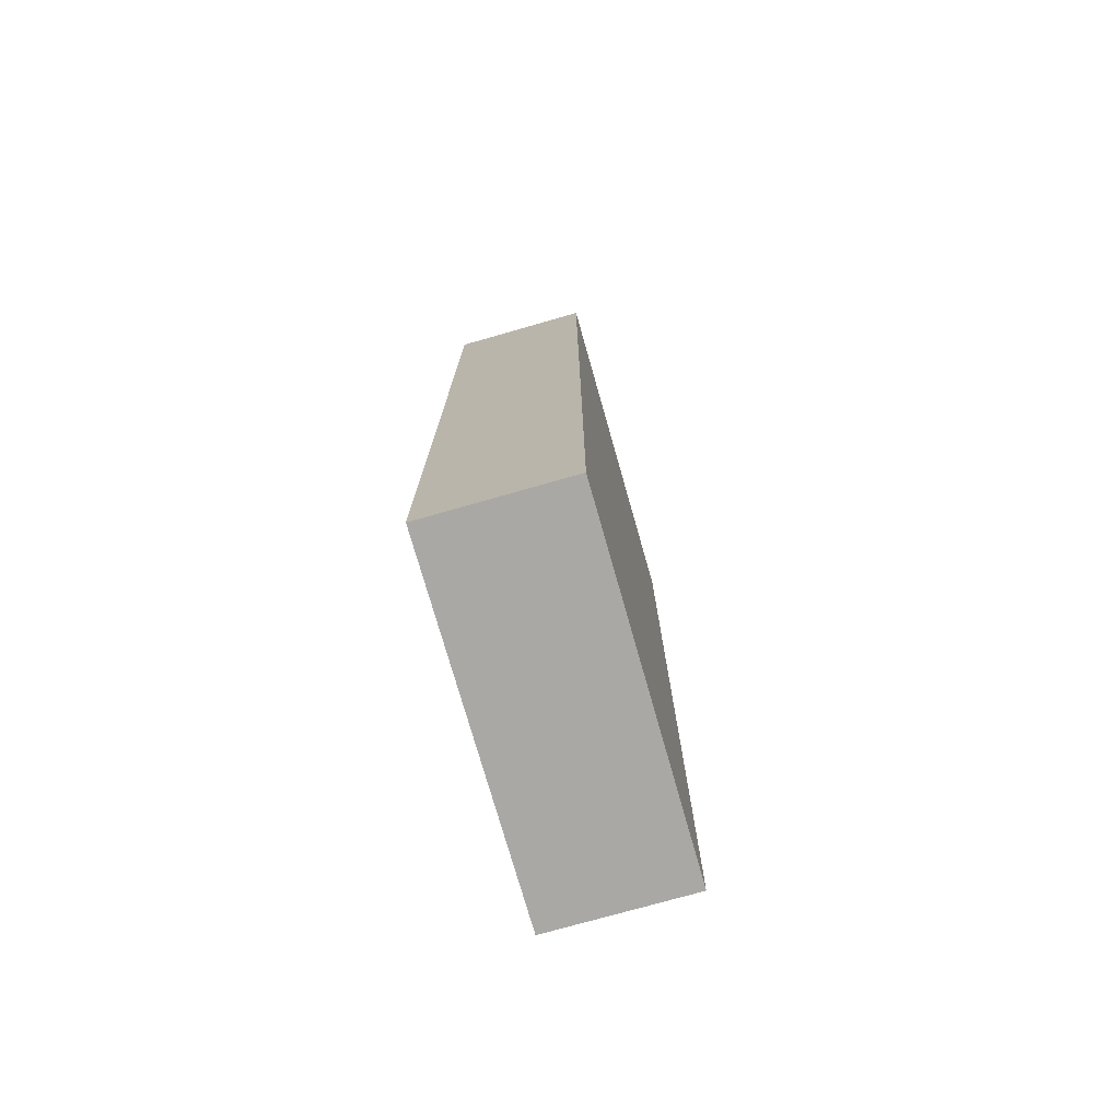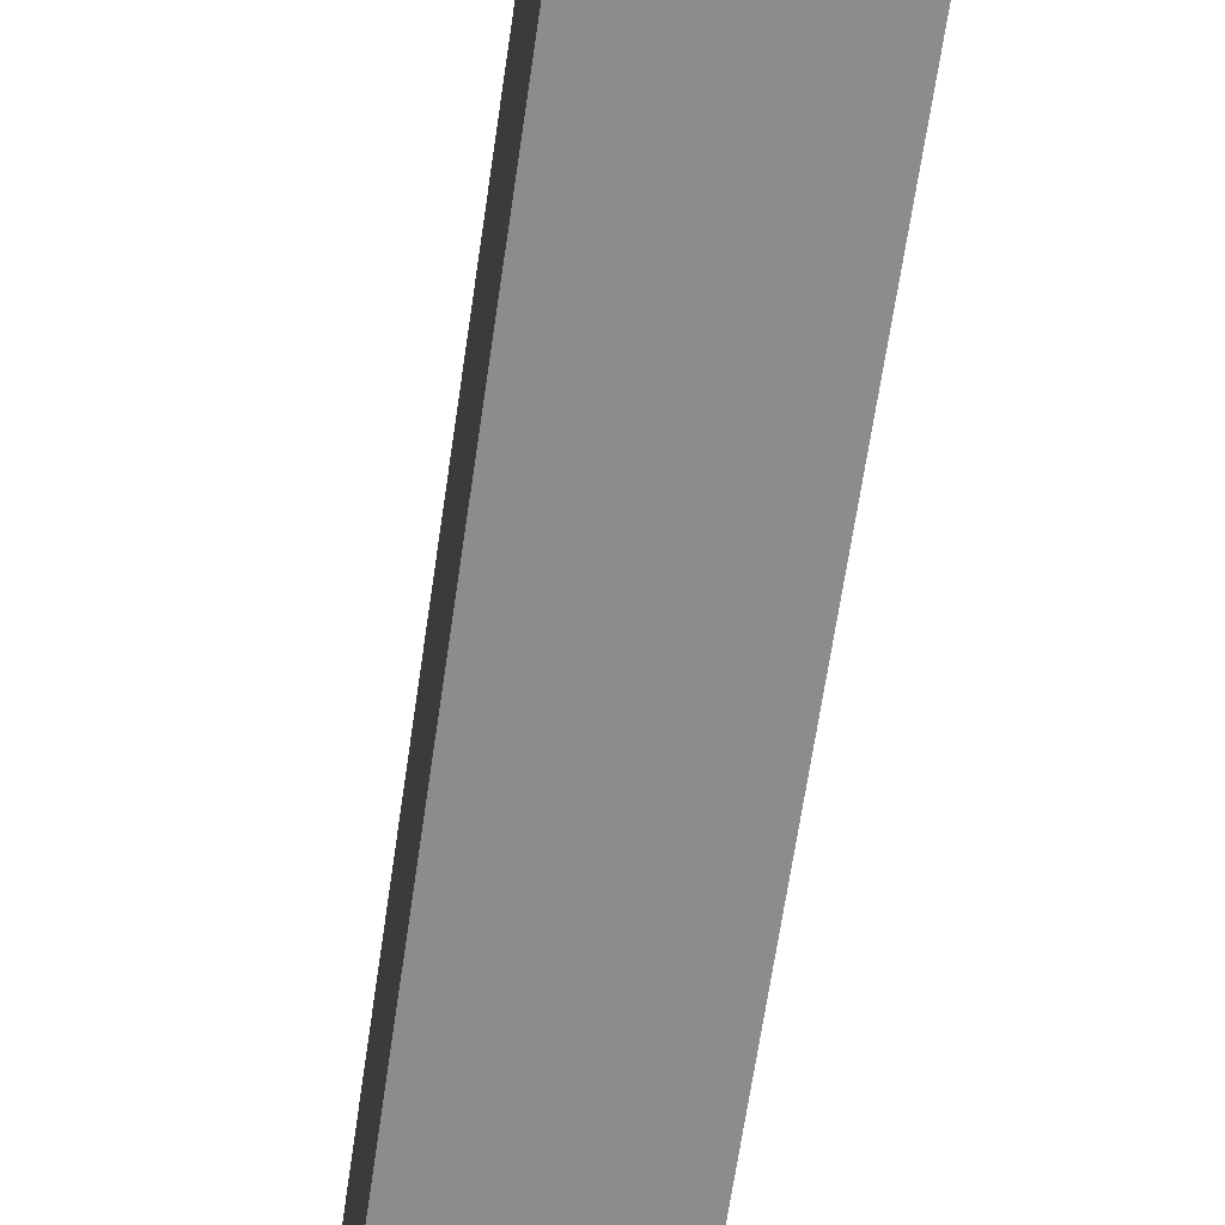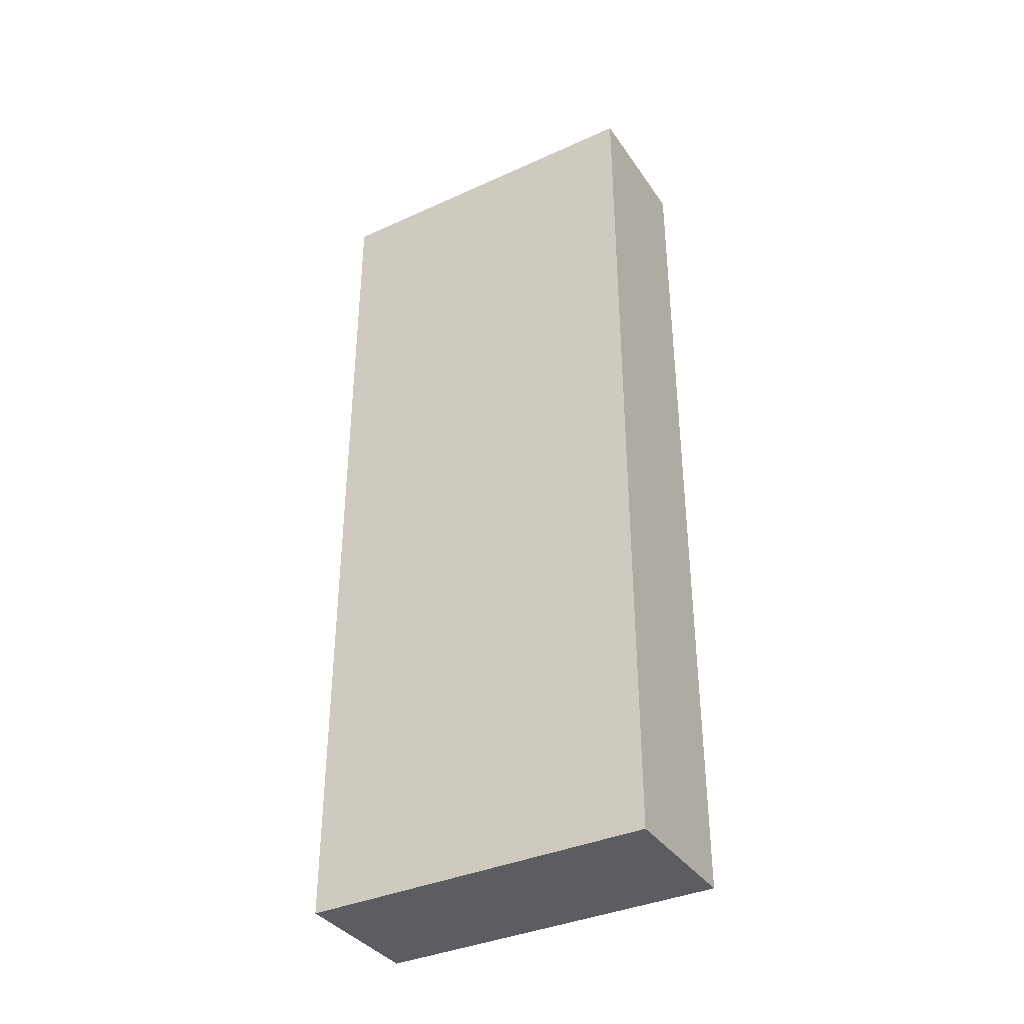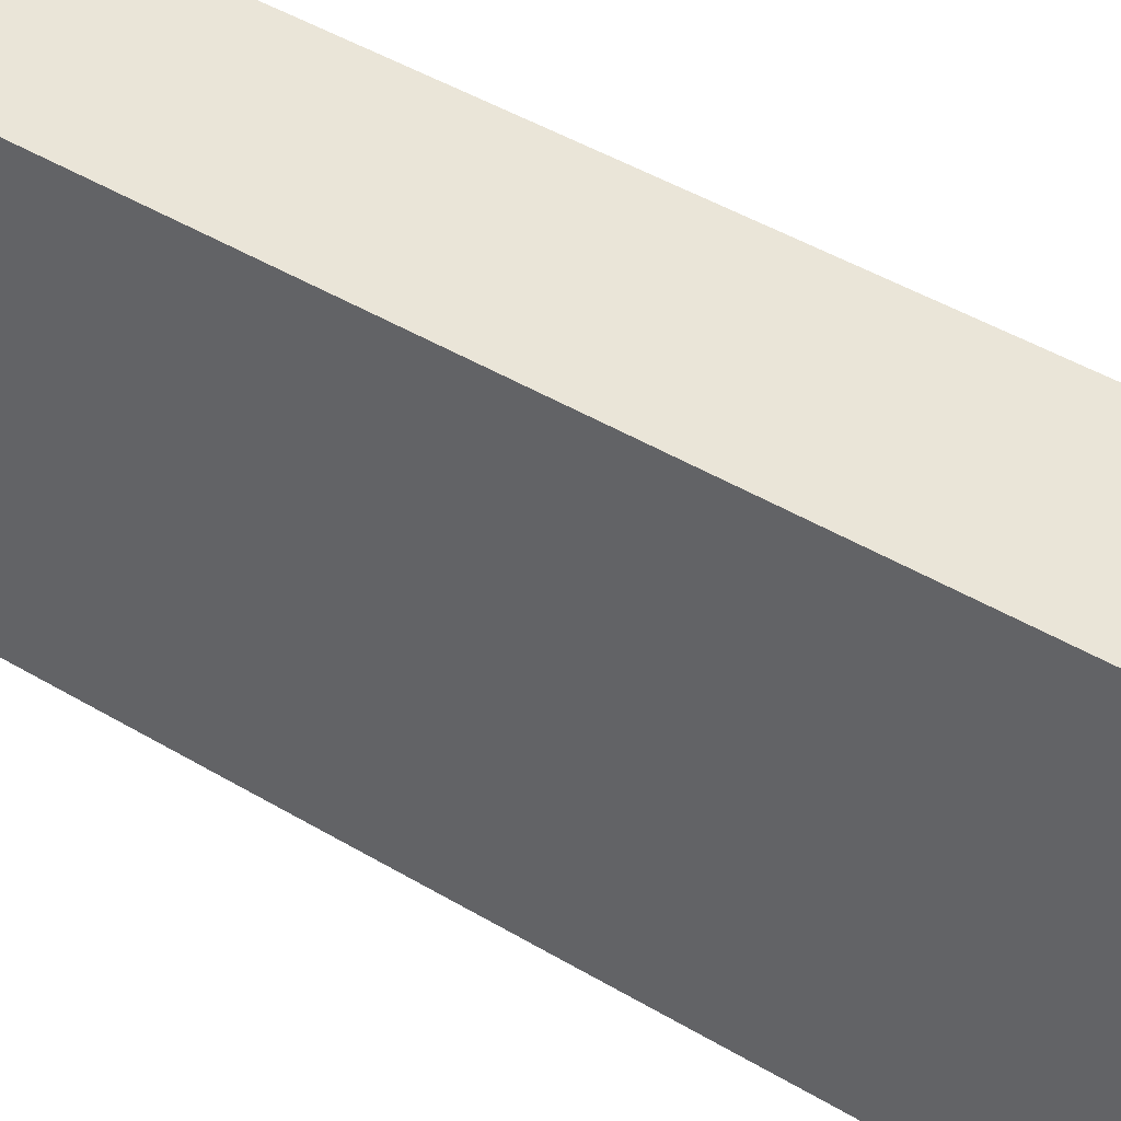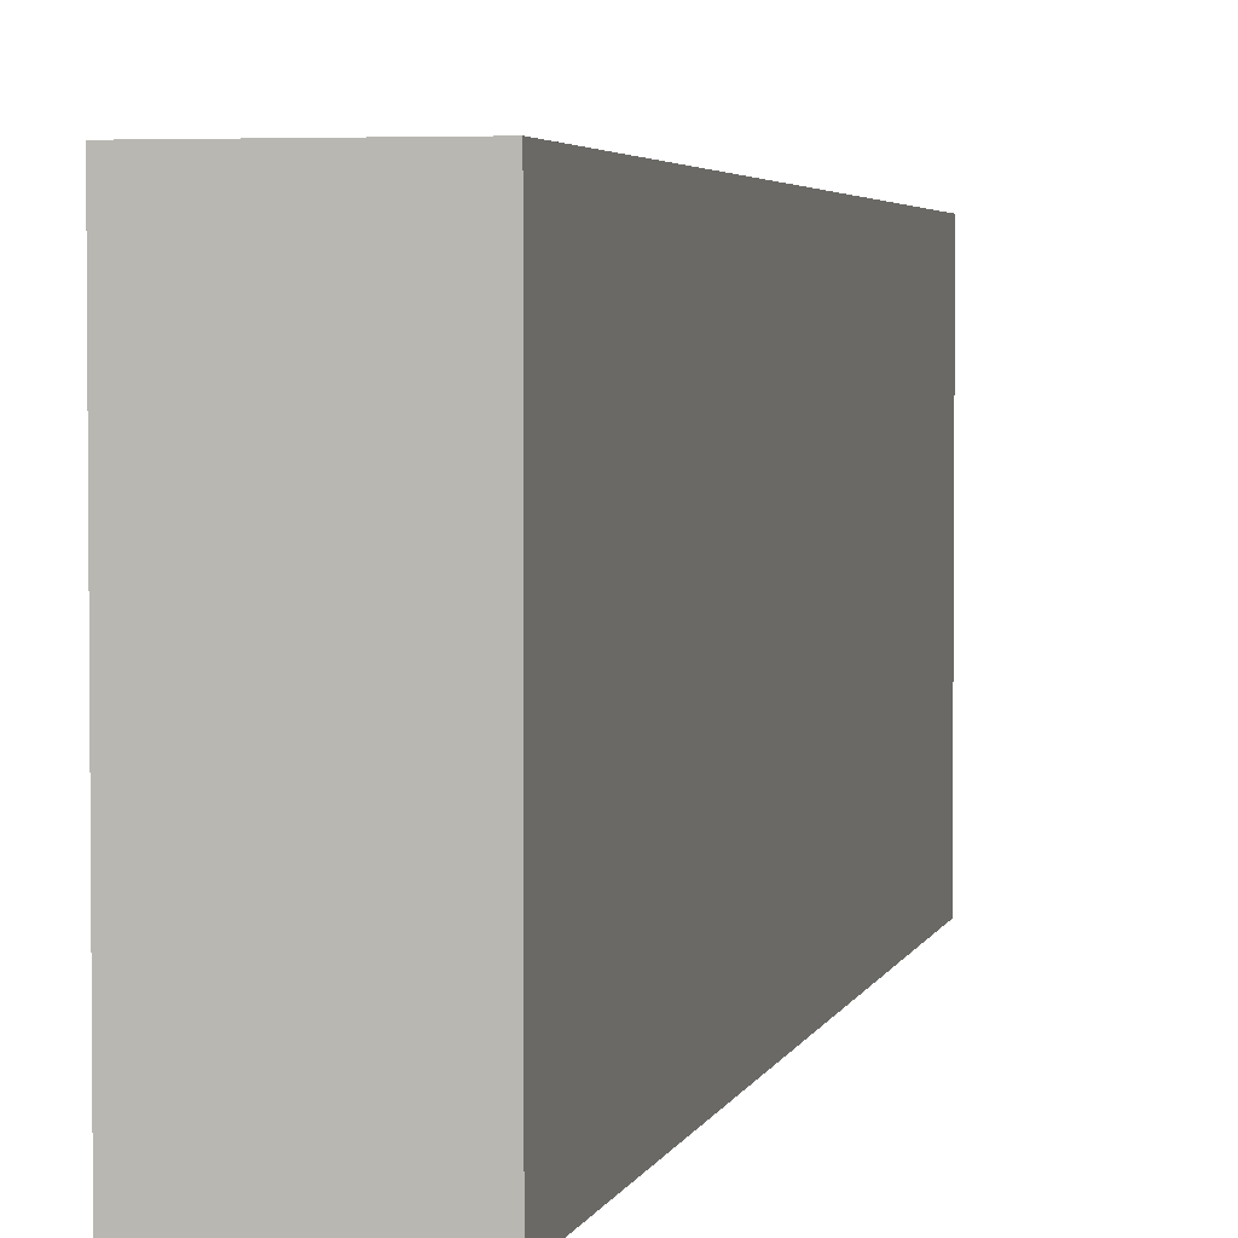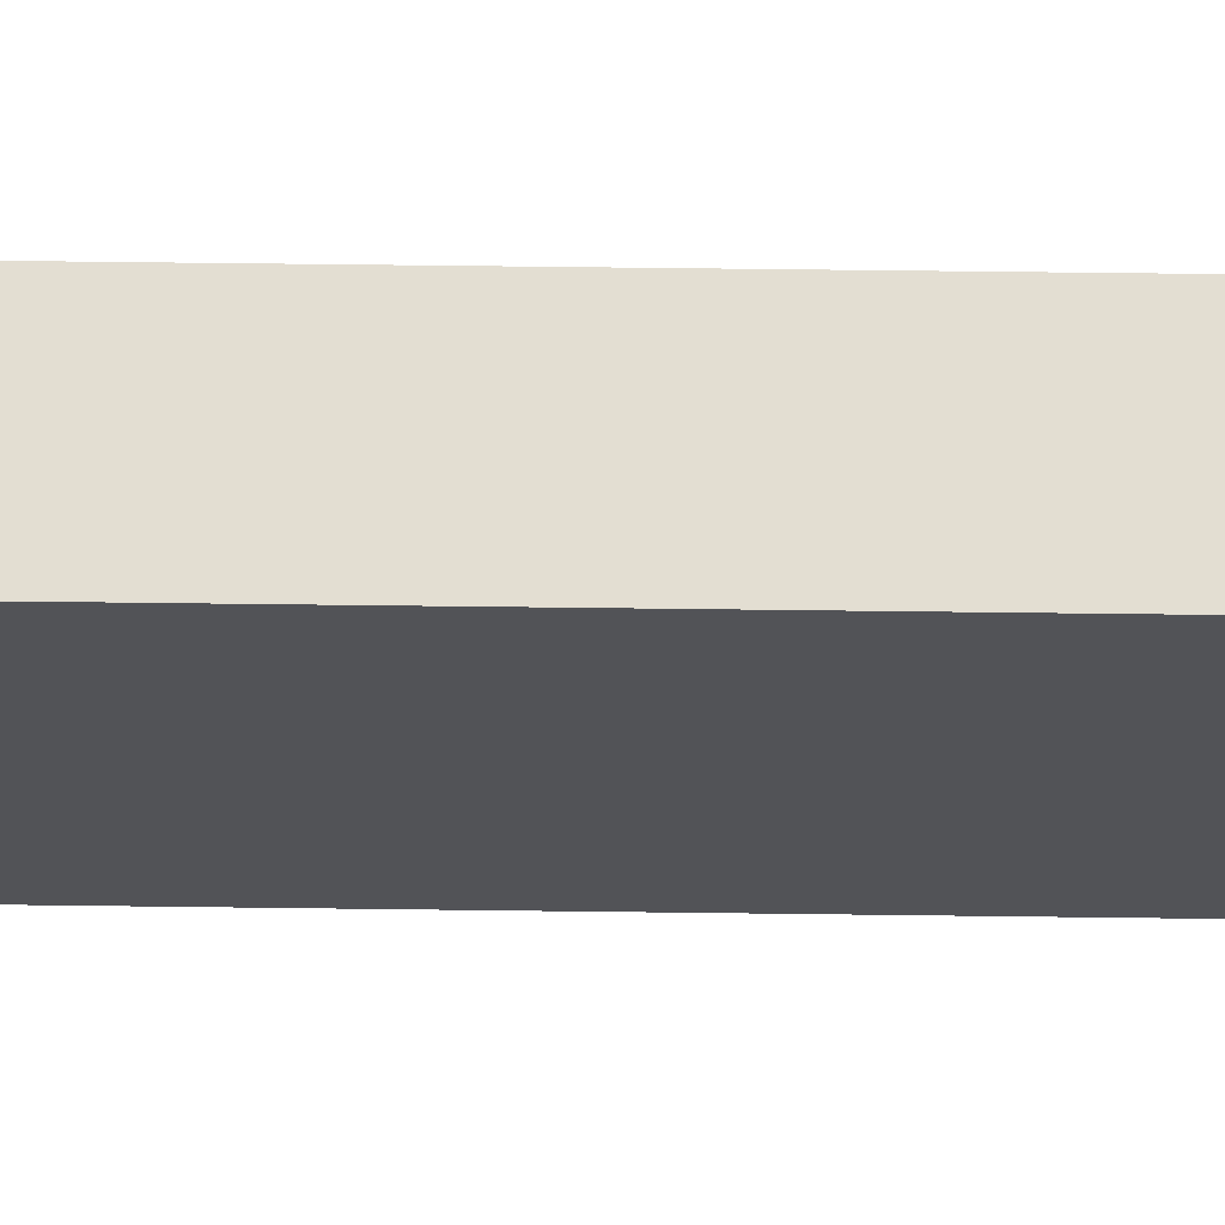
<metadata>
{"format":"obj","ext":"obj","renderer":"f3d","projection":"perspective","resolution":1024,"background":"white","views":[{"elev":-75.2,"azim":-164.1,"up":"+Y"},{"elev":-64.1,"azim":171.8,"up":"+Z"},{"elev":-36.9,"azim":-59.7,"up":"+Y"},{"elev":44.9,"azim":124.9,"up":"+Z"},{"elev":3.4,"azim":-167.6,"up":"+Z"},{"elev":67.7,"azim":-89.3,"up":"+Z"}]}
</metadata>
<code>
v 220 0 -200
v 200 0 -200
v 200 130 -200
v 220 130 -200
v 220 0 -150
v 220 0 -200
v 220 130 -200
v 220 130 -150
v 200 0 -150
v 220 0 -150
v 220 130 -150
v 200 130 -150
v 200 0 -200
v 200 0 -150
v 200 130 -150
v 200 130 -200
v 200 130 -200
v 200 130 -150
v 220 130 -150
v 220 130 -200
v 200 0 -150
v 200 0 -200
v 220 0 -200
v 220 0 -150
g eda76cfa-e2bc-11ea-b742-54bf646e7e1f
f 1 2 4
f 4 2 3
g eda87e9e-e2bc-11ea-b704-54bf646e7e1f
f 5 6 8
f 8 6 7
g eda96924-e2bc-11ea-8fea-54bf646e7e1f
f 9 10 12
f 12 10 11
g edaa53c0-e2bc-11ea-8e92-54bf646e7e1f
f 13 14 16
f 16 14 15
g edab6562-e2bc-11ea-bfe5-54bf646e7e1f
f 17 18 20
f 20 18 19
g edac4ff8-e2bc-11ea-8079-54bf646e7e1f
f 22 23 21
f 21 23 24

</code>
